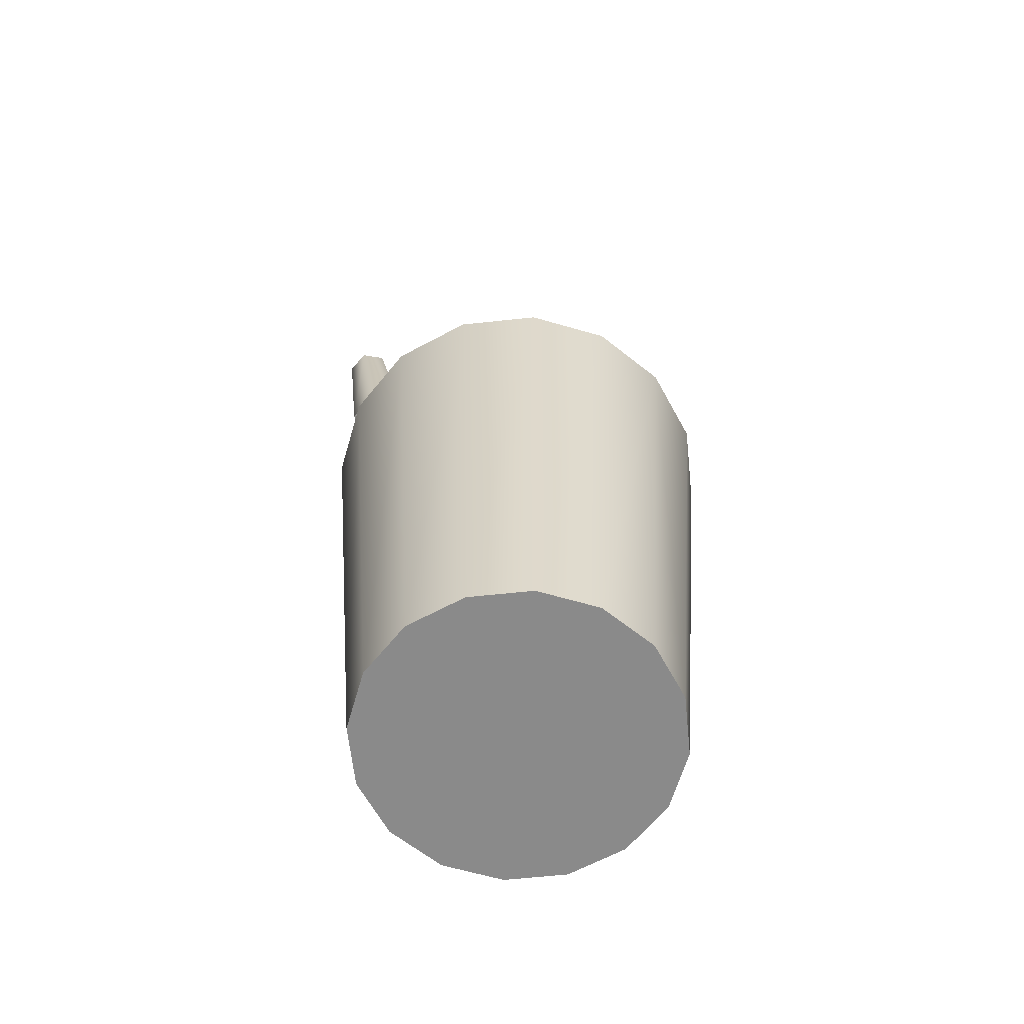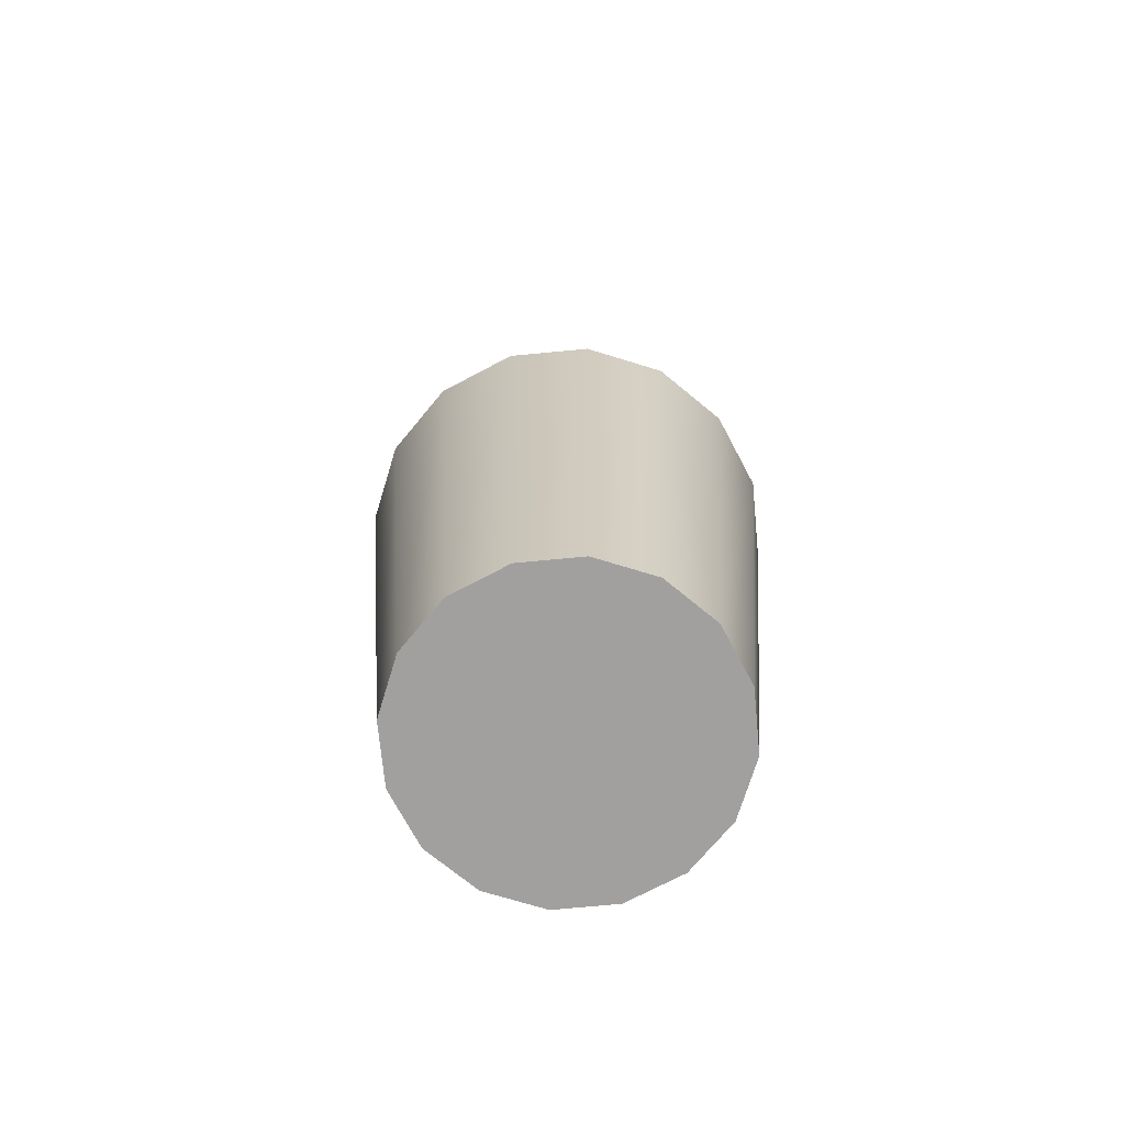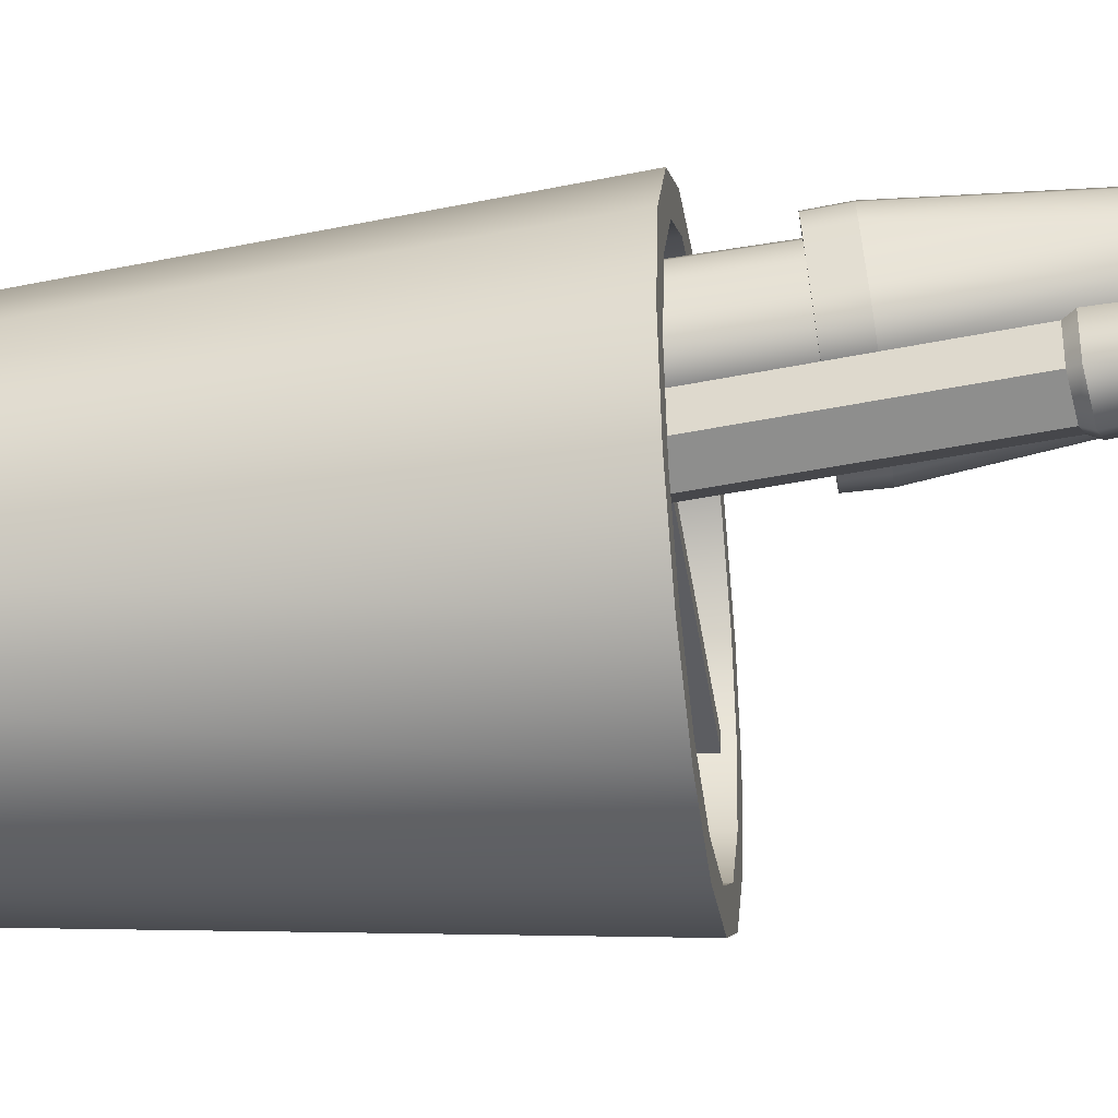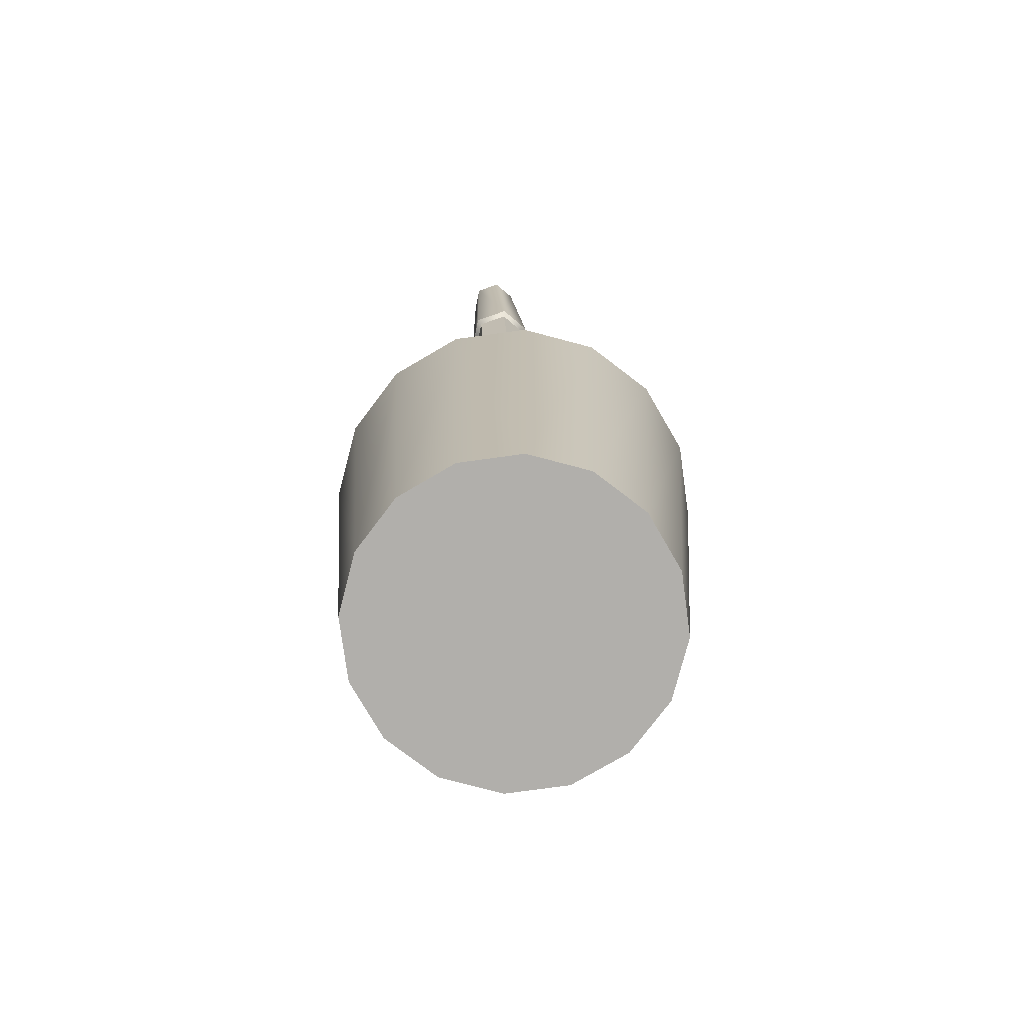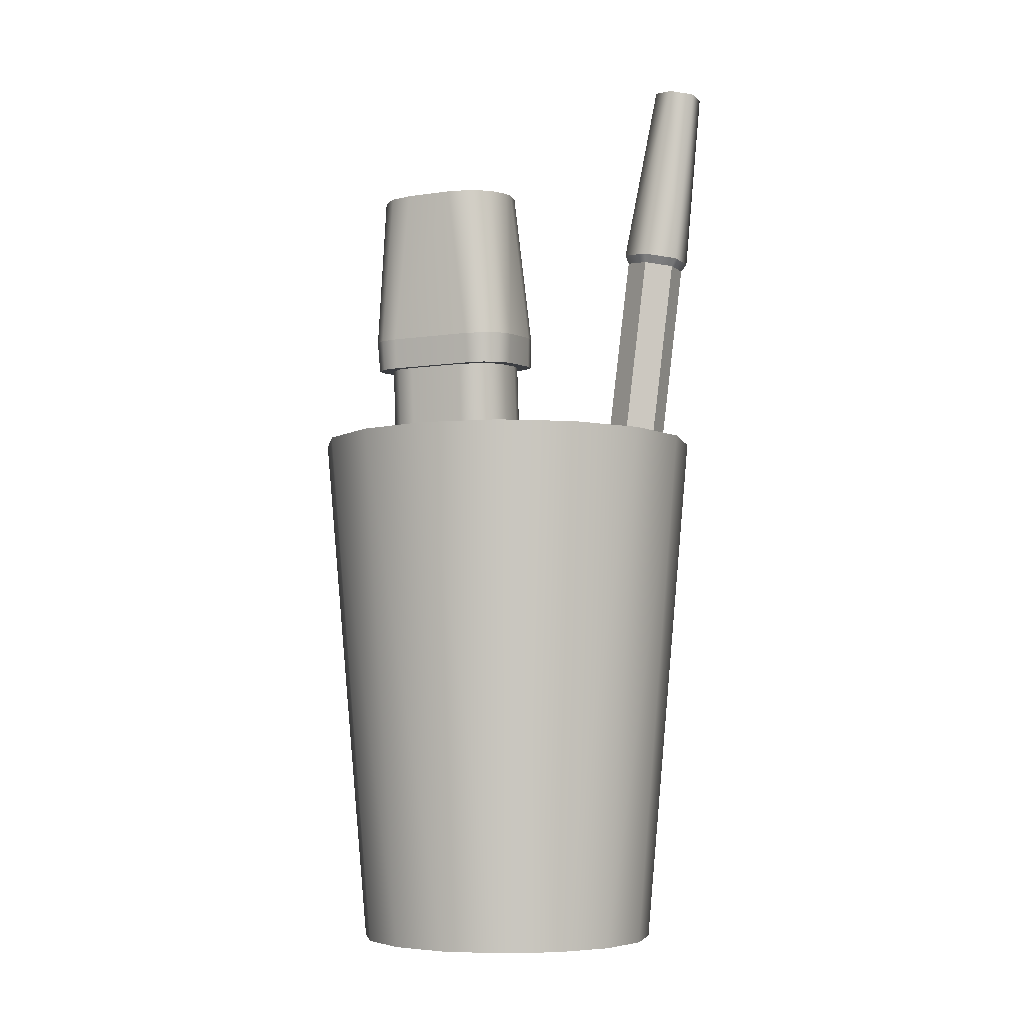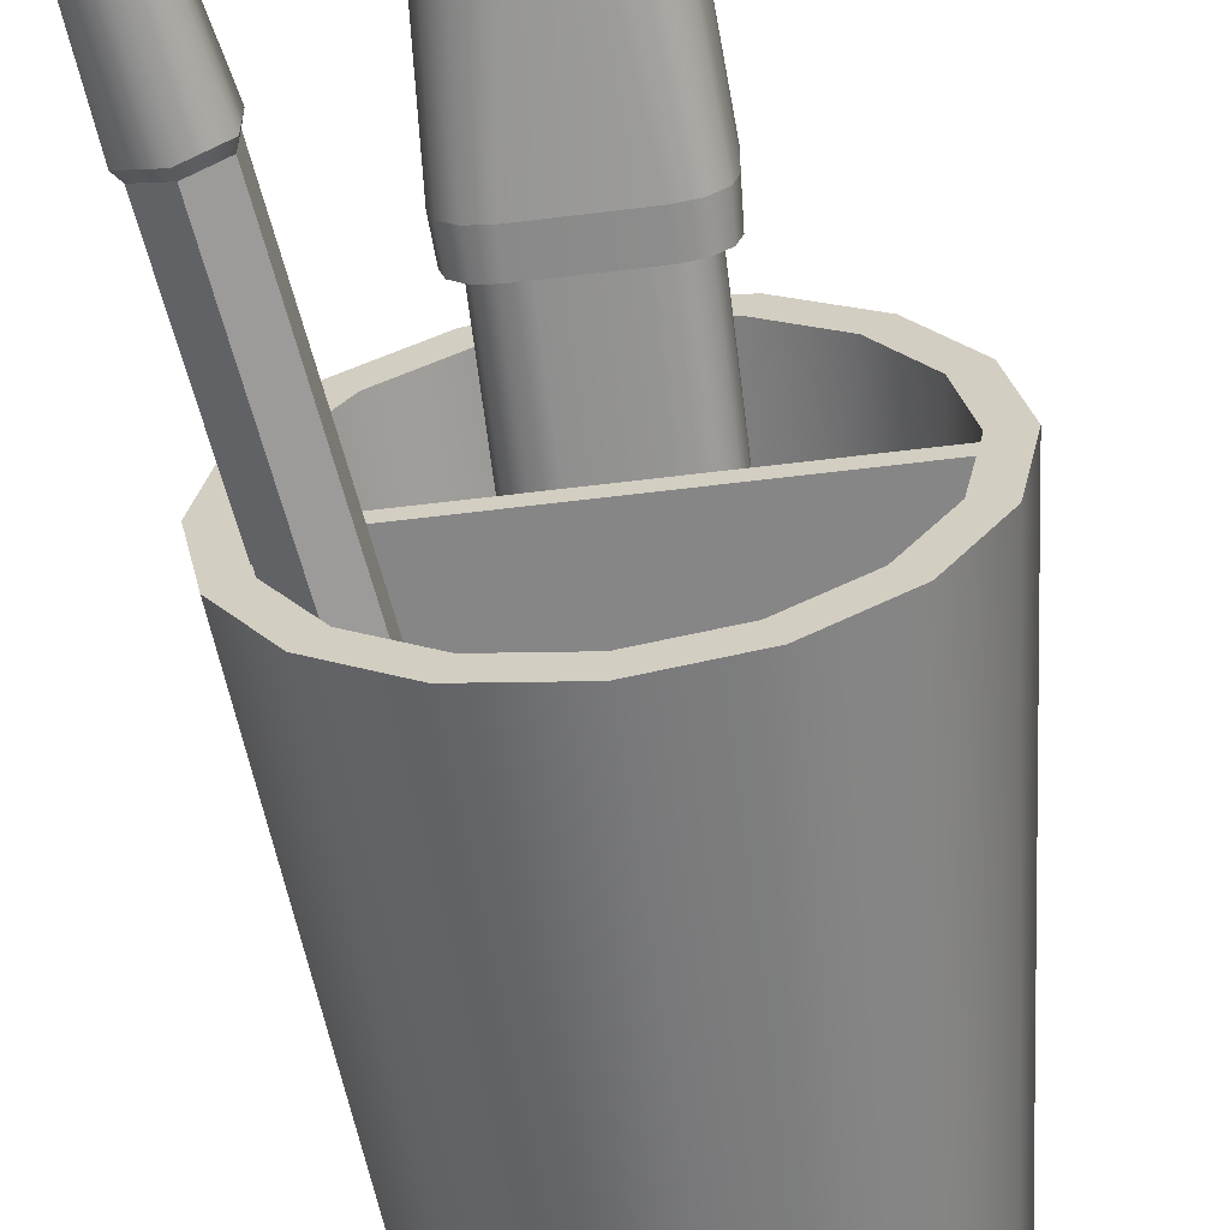
<metadata>
{"format":"obj","ext":"obj","renderer":"f3d","projection":"perspective","resolution":1024,"background":"white","views":[{"elev":-63.5,"azim":-162.6,"up":"+Y"},{"elev":-71.8,"azim":-140.8,"up":"+Y"},{"elev":-37.1,"azim":97.9,"up":"+Z"},{"elev":-78.2,"azim":109.0,"up":"+Y"},{"elev":-5.8,"azim":25.0,"up":"+Y"},{"elev":-62.2,"azim":-172.9,"up":"+Z"}]}
</metadata>
<code>
g glass_Cylinder.005
v -0.000336 -5.2e-05 -0.03043
v -0.000336 0.11 -0.03462
v 0.01175 -5.2e-05 -0.02803
v 0.01335 0.11 -0.0319
v 0.02199 -5.2e-05 -0.02119
v 0.02495 0.11 -0.02415
v 0.02883 -5.2e-05 -0.01094
v 0.0327 0.11 -0.01255
v 0.03123 -5.2e-05 0.001137
v 0.03542 0.11 0.001137
v 0.02883 -5.2e-05 0.01322
v 0.0327 0.11 0.01482
v 0.02199 -5.2e-05 0.02346
v 0.02495 0.11 0.02642
v 0.01175 -5.2e-05 0.0303
v 0.01335 0.11 0.03418
v -0.000336 -5.2e-05 0.03271
v -0.000336 0.11 0.0369
v -0.01242 -5.2e-05 0.0303
v -0.01402 0.11 0.03418
v -0.02266 -5.2e-05 0.02346
v -0.02562 0.11 0.02642
v -0.0295 -5.2e-05 0.01322
v -0.03338 0.11 0.01482
v -0.03191 -5.2e-05 0.001137
v -0.0361 0.11 0.001137
v -0.0295 -5.2e-05 -0.01094
v -0.03338 0.11 -0.01255
v -0.02266 -5.2e-05 -0.02119
v -0.02562 0.11 -0.02415
v -0.01242 -5.2e-05 -0.02803
v -0.01402 0.11 -0.0319
v 0.01545 0.11 -0.03696
v -0.000336 0.11 -0.0401
v 0.02882 0.11 -0.02802
v 0.03776 0.11 -0.01465
v 0.0409 0.11 0.001137
v 0.03776 0.11 0.01692
v 0.02882 0.11 0.0303
v 0.01545 0.11 0.03924
v -0.000336 0.11 0.04238
v -0.01612 0.11 0.03924
v -0.0295 0.11 0.0303
v -0.03844 0.11 0.01692
v -0.04158 0.11 0.001137
v -0.03844 0.11 -0.01465
v -0.0295 0.11 -0.02802
v -0.01612 0.11 -0.03696
v 0.01167 0.05132 -0.02786
v -0.000336 0.05132 -0.03025
v 0.02186 0.05132 -0.02106
v 0.02866 0.05132 -0.01087
v 0.03105 0.05132 0.001137
v 0.02866 0.05132 0.01315
v 0.02186 0.05132 0.02333
v 0.01167 0.05132 0.03013
v -0.000336 0.05132 0.03252
v -0.01235 0.05132 0.03013
v -0.02253 0.05132 0.02333
v -0.02933 0.05132 0.01315
v -0.03172 0.05132 0.001137
v -0.02933 0.05132 -0.01087
v -0.02253 0.05132 -0.02106
v -0.01235 0.05132 -0.02786
v -0.03278 0.05324 0.002579
v -0.03787 0.1082 0.002579
v -0.03278 0.05324 -0.000306
v -0.03787 0.1082 -0.000306
v 0.03323 0.05324 0.002579
v 0.03832 0.1082 0.002579
v 0.03323 0.05324 -0.000306
v 0.03832 0.1082 -0.000306
f 68 71 67
f 70 65 69
f 68 70 72
f 68 72 71
f 70 66 65
f 68 66 70
f 34 3 1
f 33 5 3
f 35 7 5
f 7 37 9
f 37 11 9
f 38 13 11
f 13 40 15
f 15 41 17
f 17 42 19
f 19 43 21
f 43 23 21
f 44 25 23
f 25 46 27
f 46 29 27
f 28 61 62
f 47 31 29
f 48 1 31
f 31 7 15
f 4 34 2
f 4 35 33
f 6 36 35
f 8 37 36
f 12 37 10
f 14 38 12
f 16 39 14
f 16 41 40
f 20 41 18
f 20 43 42
f 22 44 43
f 26 44 24
f 26 46 45
f 30 46 28
f 32 47 30
f 32 34 48
f 53 51 59
f 12 55 14
f 28 63 30
f 14 56 16
f 30 64 32
f 16 57 18
f 4 50 49
f 32 50 2
f 18 58 20
f 6 49 51
f 22 58 59
f 8 51 52
f 24 59 60
f 10 52 53
f 24 61 26
f 10 54 12
f 34 33 3
f 33 35 5
f 35 36 7
f 7 36 37
f 37 38 11
f 38 39 13
f 13 39 40
f 15 40 41
f 17 41 42
f 19 42 43
f 43 44 23
f 44 45 25
f 25 45 46
f 46 47 29
f 28 26 61
f 47 48 31
f 48 34 1
f 31 1 7
f 1 3 7
f 3 5 7
f 7 9 15
f 9 11 15
f 11 13 15
f 15 17 19
f 19 21 23
f 23 25 31
f 25 27 31
f 27 29 31
f 15 19 31
f 19 23 31
f 4 33 34
f 4 6 35
f 6 8 36
f 8 10 37
f 12 38 37
f 14 39 38
f 16 40 39
f 16 18 41
f 20 42 41
f 20 22 43
f 22 24 44
f 26 45 44
f 26 28 46
f 30 47 46
f 32 48 47
f 32 2 34
f 51 49 50
f 50 64 63
f 63 62 61
f 61 60 59
f 59 58 57
f 57 56 59
f 56 55 59
f 55 54 53
f 53 52 51
f 51 50 59
f 50 63 59
f 63 61 59
f 55 53 59
f 12 54 55
f 28 62 63
f 14 55 56
f 30 63 64
f 16 56 57
f 4 2 50
f 32 64 50
f 18 57 58
f 6 4 49
f 22 20 58
f 8 6 51
f 24 22 59
f 10 8 52
f 24 60 61
f 10 53 54
g marker_black_Cube.012
v -0.01576 0.1299 0.02334
v -0.0148 0.1302 0.01978
v -0.01217 0.1304 0.01717
v -0.008573 0.1305 0.01622
v -0.01576 0.1293 0.03249
v -0.0148 0.129 0.03605
v -0.01217 0.1288 0.03866
v -0.008573 0.1287 0.03962
v -0.008699 0.1226 0.03888
v -0.01539 0.1231 0.03225
v -0.01205 0.1227 0.03799
v -0.01449 0.1229 0.03557
v -0.01418 0.16 0.03136
v -0.004789 0.1593 0.04066
v -0.01292 0.1597 0.03601
v -0.009482 0.1594 0.03941
v -0.01539 0.1238 0.02268
v -0.008699 0.1243 0.01605
v -0.01449 0.124 0.01936
v -0.01205 0.1242 0.01694
v -0.004789 0.1609 0.01966
v -0.01418 0.1602 0.02896
v -0.009482 0.1608 0.02091
v -0.01292 0.1605 0.02431
v 0.01484 0.1231 0.03225
v 0.008152 0.1226 0.03888
v 0.01395 0.1229 0.03557
v 0.0115 0.1227 0.03799
v 0.004241 0.1593 0.04066
v 0.01363 0.16 0.03136
v 0.008934 0.1594 0.03941
v 0.01237 0.1597 0.03601
v 0.008152 0.1243 0.01605
v 0.01484 0.1238 0.02268
v 0.0115 0.1242 0.01694
v 0.01395 0.124 0.01936
v 0.01363 0.1602 0.02896
v 0.004241 0.1609 0.01966
v 0.01237 0.1605 0.02431
v 0.008934 0.1608 0.02091
v 0.01522 0.1299 0.02334
v 0.01425 0.1302 0.01978
v 0.01162 0.1304 0.01717
v 0.008026 0.1305 0.01622
v 0.008026 0.1287 0.03962
v 0.01162 0.1288 0.03866
v 0.01425 0.129 0.03605
v 0.01522 0.1293 0.03249
f 101 80 117
f 109 120 113
f 104 120 102
f 101 102 110
f 77 94 73
f 76 110 116
f 80 88 79
f 79 87 78
f 87 77 78
f 90 75 76
f 75 91 74
f 74 89 73
f 106 114 113
f 108 115 114
f 115 105 116
f 98 118 117
f 118 99 119
f 119 97 120
f 81 82 90
f 118 104 103
f 117 103 101
f 112 116 110
f 111 115 112
f 113 111 109
f 96 73 94
f 75 96 95
f 76 95 93
f 78 82 84
f 79 84 83
f 81 79 83
f 76 105 90
f 77 89 82
f 106 120 97
f 117 81 98
f 101 86 80
f 109 102 120
f 104 119 120
f 102 109 110
f 109 111 112
f 110 109 112
f 110 93 86
f 93 95 94
f 95 96 94
f 94 85 86
f 85 87 88
f 86 85 88
f 86 101 110
f 101 103 102
f 103 104 102
f 93 94 86
f 77 85 94
f 76 93 110
f 80 86 88
f 79 88 87
f 87 85 77
f 90 92 75
f 75 92 91
f 74 91 89
f 106 108 114
f 108 107 115
f 115 107 105
f 98 100 118
f 118 100 99
f 119 99 97
f 82 89 90
f 89 91 92
f 90 89 92
f 90 105 98
f 105 107 106
f 107 108 106
f 106 97 98
f 97 99 100
f 98 97 100
f 98 81 90
f 81 83 82
f 83 84 82
f 105 106 98
f 118 119 104
f 117 118 103
f 112 115 116
f 111 114 115
f 113 114 111
f 96 74 73
f 75 74 96
f 76 75 95
f 78 77 82
f 79 78 84
f 81 80 79
f 76 116 105
f 77 73 89
f 106 113 120
f 117 80 81
g marker_green_Cube.011
v -0.005884 0.1257 0.03742
v -0.01317 0.1262 0.03016
v -0.009528 0.1258 0.03645
v -0.0122 0.126 0.03379
v -0.01317 0.1266 0.02521
v -0.005884 0.1271 0.01794
v -0.0122 0.1269 0.02158
v -0.009528 0.1271 0.01892
v 0.01263 0.1262 0.03016
v 0.005336 0.1257 0.03742
v 0.01165 0.126 0.03379
v 0.008981 0.1258 0.03645
v 0.005336 0.1271 0.01794
v 0.01263 0.1266 0.02521
v 0.008981 0.1271 0.01892
v 0.01165 0.1269 0.02158
v -0.01317 0.05113 0.02462
v -0.005884 0.05059 0.03189
v -0.0122 0.05086 0.02826
v -0.009528 0.05066 0.03092
v -0.005884 0.05203 0.01241
v -0.01317 0.05149 0.01968
v -0.009528 0.05196 0.01338
v -0.0122 0.05176 0.01604
v 0.01263 0.05149 0.01968
v 0.005336 0.05203 0.01241
v 0.01165 0.05176 0.01604
v 0.008981 0.05196 0.01338
v 0.005336 0.05059 0.03189
v 0.01263 0.05113 0.02462
v 0.008981 0.05066 0.03092
v 0.01165 0.05086 0.02826
f 138 130 121
f 146 126 133
f 129 145 134
f 133 148 146
f 136 148 135
f 134 147 136
f 151 130 149
f 151 131 132
f 152 129 131
f 121 140 138
f 124 140 123
f 122 139 124
f 143 126 141
f 143 127 128
f 144 125 127
f 142 122 125
f 138 149 130
f 146 141 126
f 129 150 145
f 133 135 148
f 136 147 148
f 134 145 147
f 151 132 130
f 151 152 131
f 152 150 129
f 121 123 140
f 124 139 140
f 122 137 139
f 143 128 126
f 143 144 127
f 144 142 125
f 142 137 122
g pen_blue_Cylinder.007
v 0.03325 0.15 -0.01267
v 0.03846 0.1492 -0.00963
v 0.03846 0.1492 -0.003549
v 0.03325 0.15 -0.000509
v 0.02804 0.1508 -0.003549
v 0.02804 0.1508 -0.00963
v 0.0435 0.1883 -0.009112
v 0.03918 0.189 -0.01163
v 0.0435 0.1883 -0.004068
v 0.03918 0.189 -0.001545
v 0.03486 0.1897 -0.004068
v 0.03486 0.1897 -0.009112
v 0.03954 0.1508 -0.01011
v 0.03954 0.1508 -0.003066
v 0.02747 0.1526 -0.003066
v 0.02747 0.1526 -0.01011
v 0.03351 0.1517 -0.01364
v 0.03351 0.1517 0.000459
f 165 161 166
f 163 162 161
f 167 164 168
f 165 160 159
f 166 162 170
f 168 160 169
f 167 162 163
f 157 170 167
f 158 169 153
f 156 166 170
f 153 165 154
f 157 168 158
f 154 166 155
f 165 159 161
f 161 159 163
f 159 160 163
f 160 164 163
f 167 163 164
f 165 169 160
f 166 161 162
f 168 164 160
f 167 170 162
f 157 156 170
f 158 168 169
f 156 155 166
f 153 169 165
f 157 167 168
f 154 165 166
g pen_yellow_Cylinder.006
v 0.02077 0.05217 -0.01267
v 0.03325 0.15 -0.01267
v 0.02598 0.05138 -0.00963
v 0.03846 0.1492 -0.00963
v 0.02598 0.05138 -0.003549
v 0.03846 0.1492 -0.003549
v 0.02077 0.05217 -0.000509
v 0.03325 0.15 -0.000509
v 0.01556 0.05297 -0.003549
v 0.02804 0.1508 -0.003549
v 0.01556 0.05297 -0.00963
v 0.02804 0.1508 -0.00963
f 171 174 173
f 174 175 173
f 176 177 175
f 178 179 177
f 180 181 179
f 181 172 171
f 171 172 174
f 174 176 175
f 176 178 177
f 178 180 179
f 180 182 181
f 181 182 172

</code>
